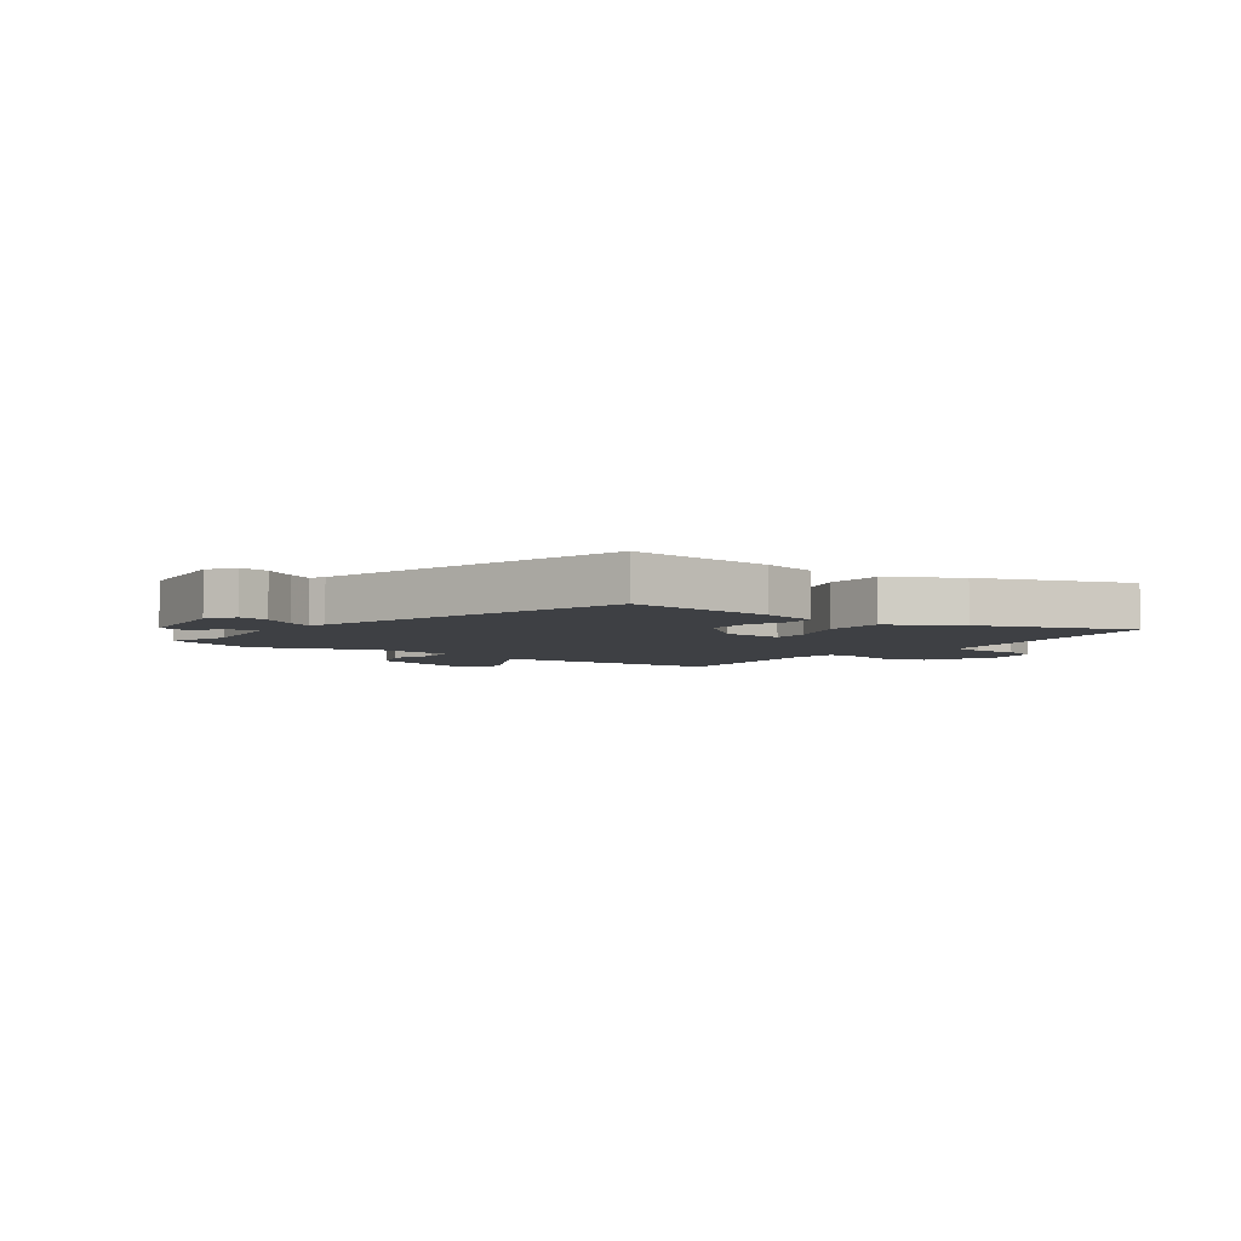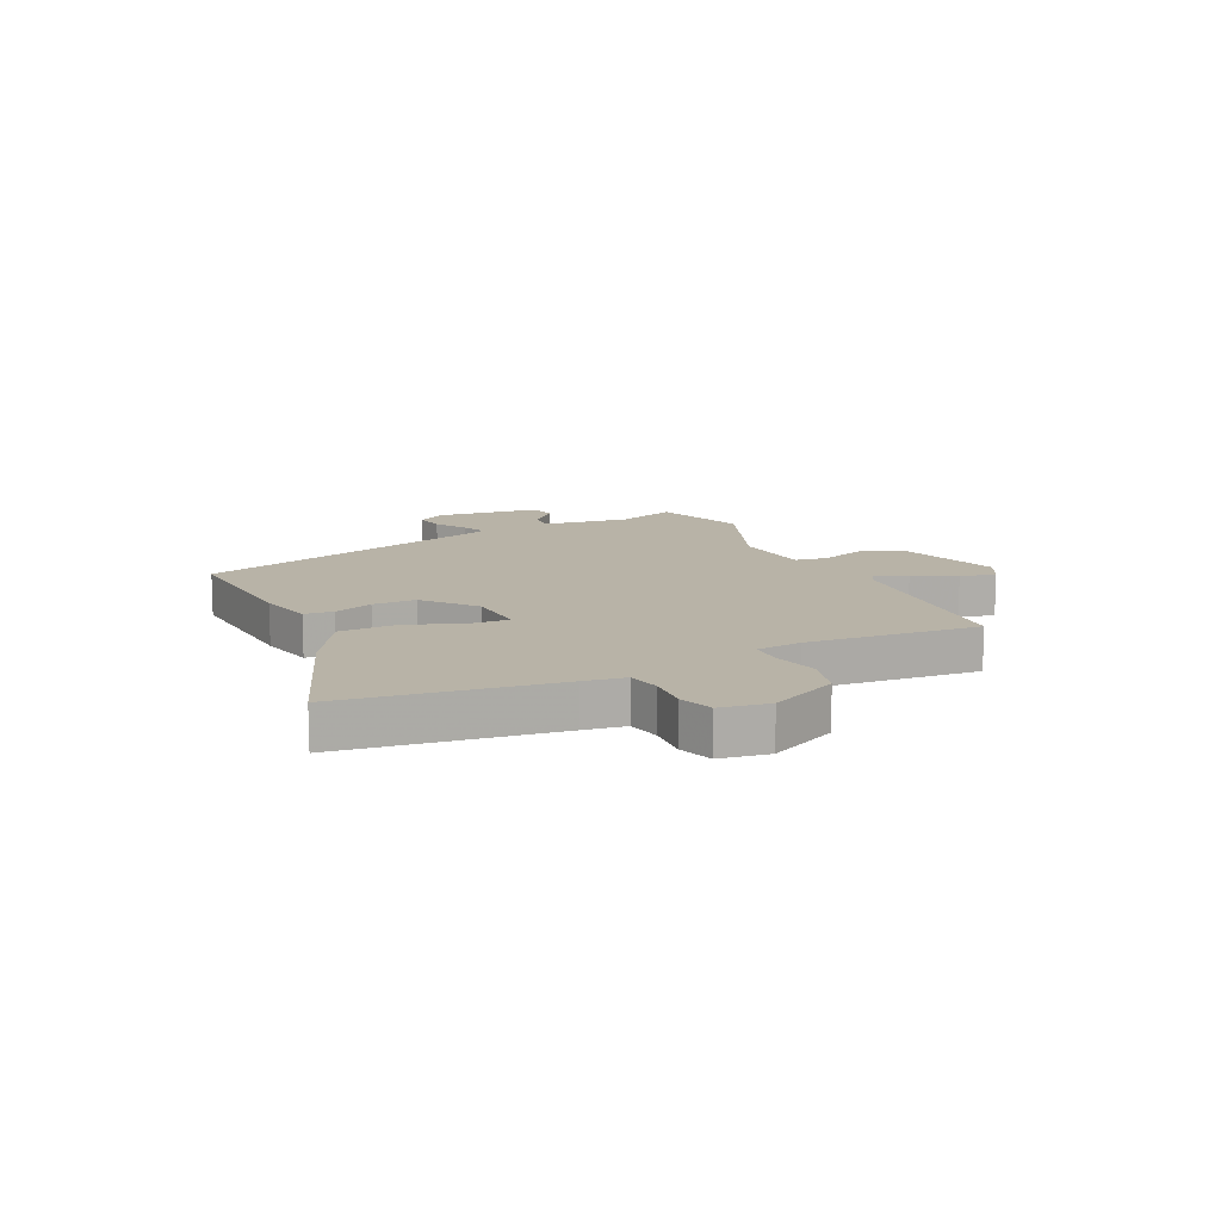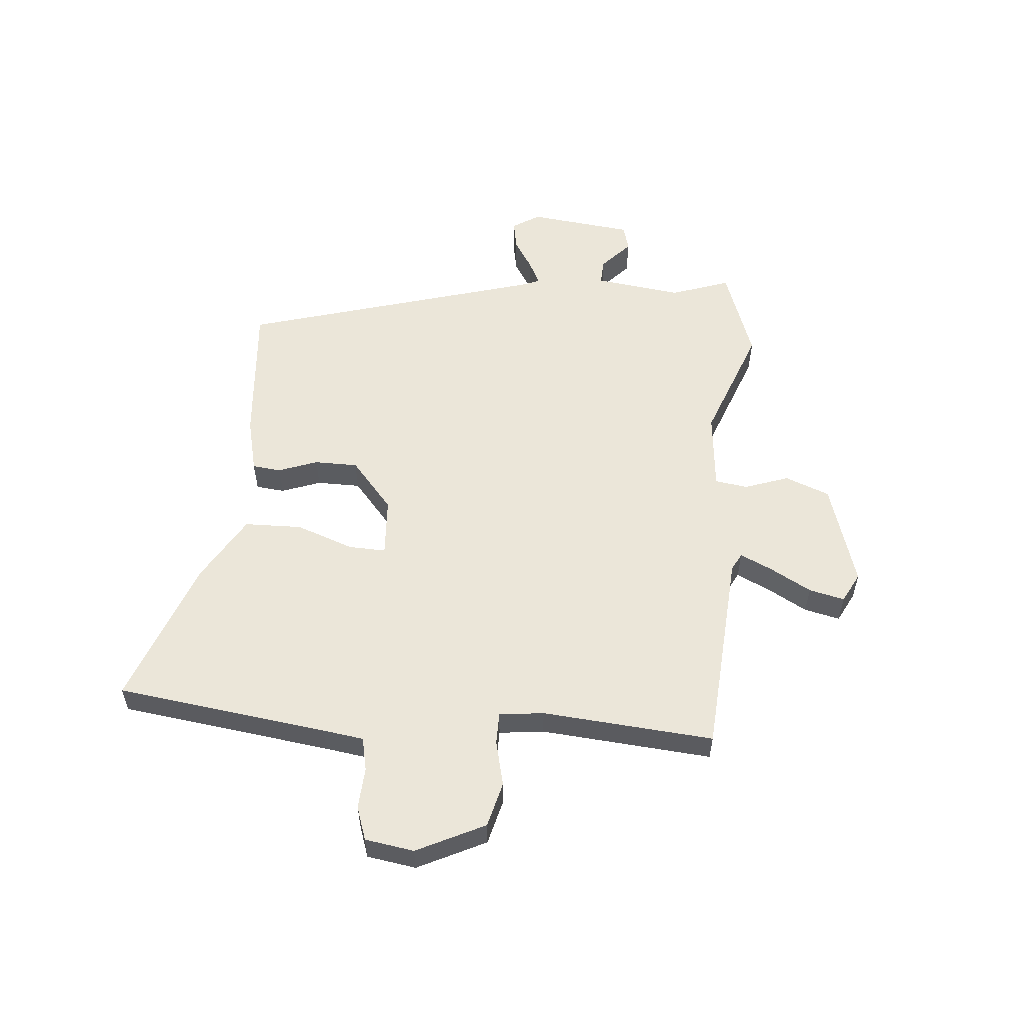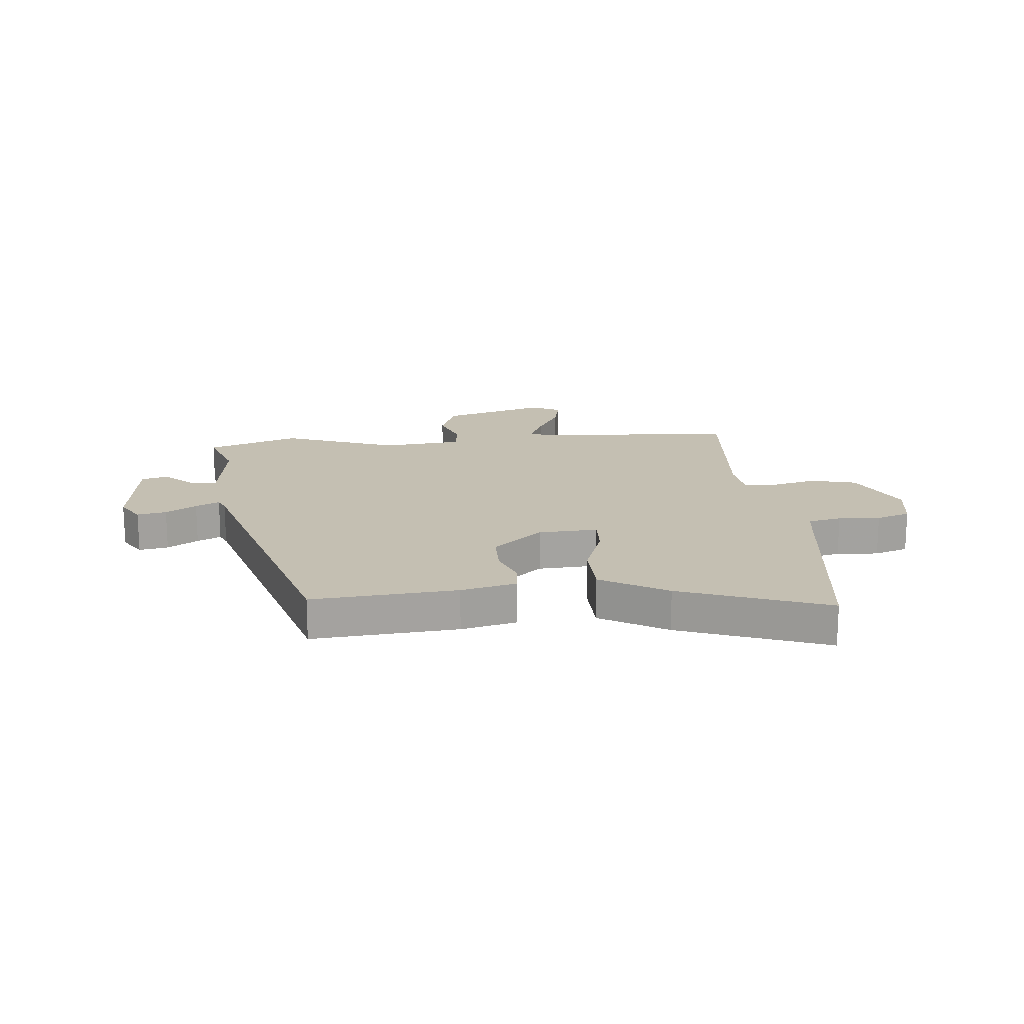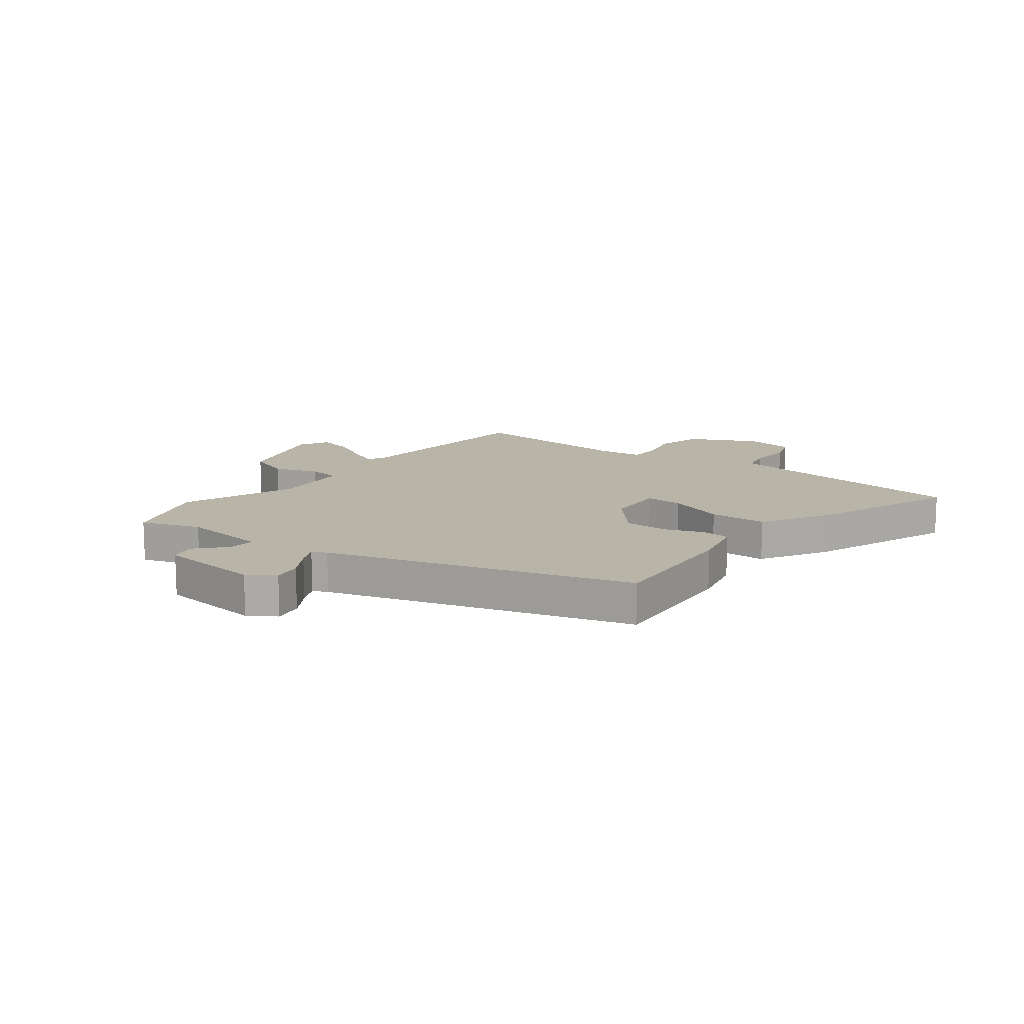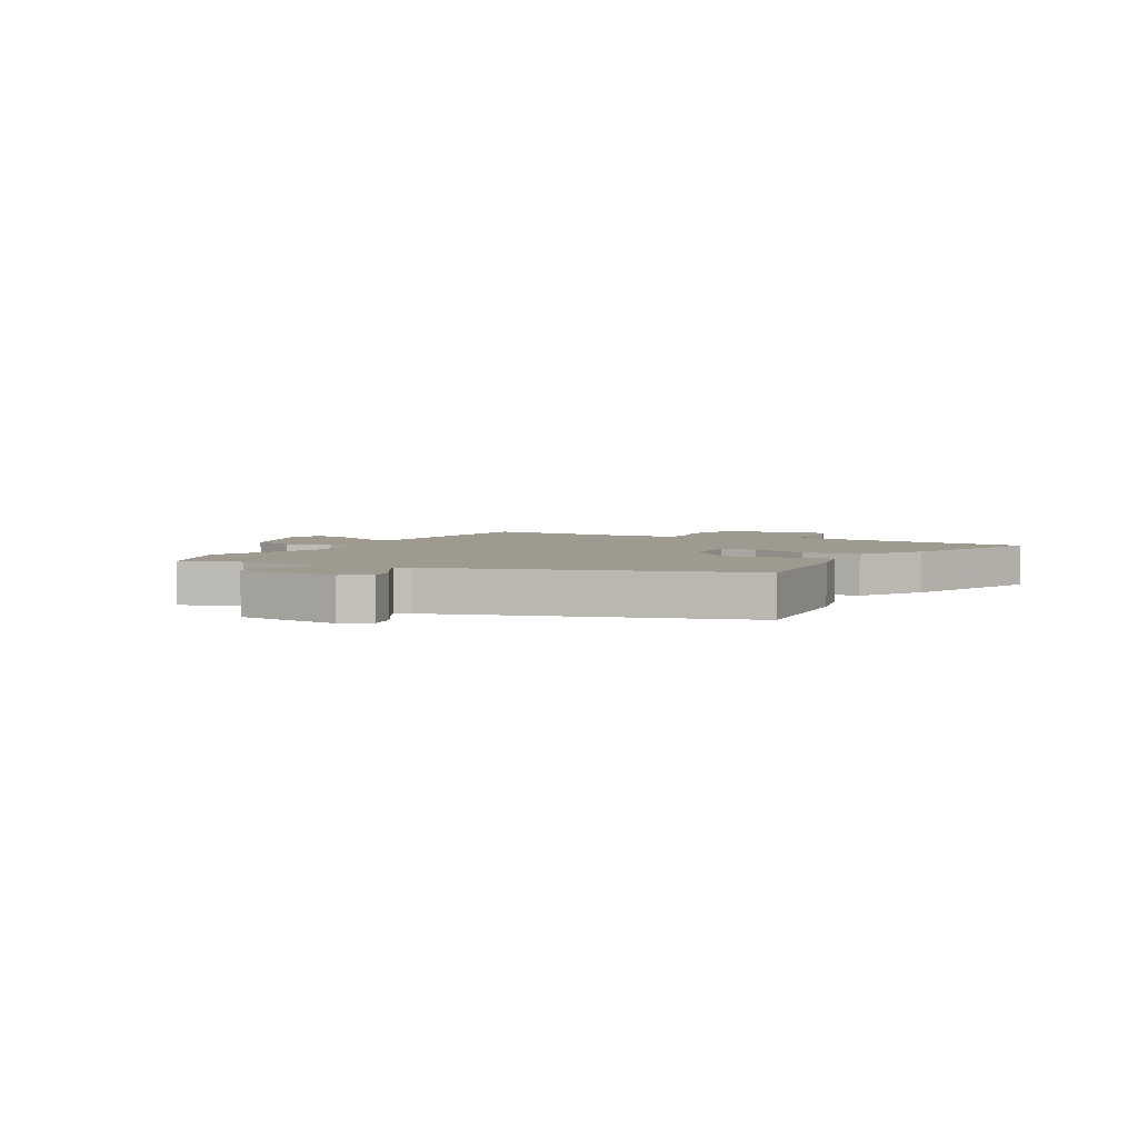
<metadata>
{"format":"obj","ext":"obj","renderer":"f3d","projection":"perspective","resolution":1024,"background":"white","views":[{"elev":-4.8,"azim":-36.1,"up":"+Y"},{"elev":12.7,"azim":65.3,"up":"+Y"},{"elev":55.7,"azim":95.4,"up":"+Y"},{"elev":17.6,"azim":-5.1,"up":"+Y"},{"elev":13.3,"azim":-52.4,"up":"+Y"},{"elev":3.8,"azim":-61.8,"up":"+Y"}]}
</metadata>
<code>
v -0.412 0.07 -0.532
v -0.575 0.07 -0.473
v -0.538 0.07 -0.369
v -0.557 0.07 -0.214
v -0.603 0.07 -0.216
v -0.657 0.07 -0.265
v -0.703 0.07 -0.252
v -0.723 0.07 -0.067
v -0.692 0.07 -0.019
v -0.64 0.07 -0.029
v -0.586 0.07 -0.063
v -0.544 0.07 -0.084
v -0.532 0.07 -0.058
v -0.372 0.07 0.474
v -0.116 0.07 0.451
v -0.018 0.07 0.427
v -0.013 0.07 0.376
v -0.039 0.07 0.307
v -0.039 0.07 0.23
v 0.048 0.07 0.155
v 0.153 0.07 0.148
v 0.151 0.07 0.214
v 0.115 0.07 0.316
v 0.118 0.07 0.418
v 0.236 0.07 0.486
v 0.497 0.07 0.581
v 0.544 0.07 0.206
v 0.554 0.07 0.134
v 0.613 0.07 0.121
v 0.687 0.07 0.125
v 0.747 0.07 0.104
v 0.76 0.07 0.017
v 0.7 0.07 -0.103
v 0.619 0.07 -0.123
v 0.539 0.07 -0.103
v 0.482 0.07 -0.103
v 0.472 0.07 -0.182
v 0.495 0.07 -0.486
v 0.131 0.07 -0.509
v 0.1 0.07 -0.525
v 0.126 0.07 -0.582
v 0.166 0.07 -0.655
v 0.18 0.07 -0.718
v 0.127 0.07 -0.745
v -0.057 0.07 -0.687
v -0.087 0.07 -0.608
v -0.059 0.07 -0.53
v -0.067 0.07 -0.472
v -0.208 0.07 -0.457
v -0.412 0 -0.532
v -0.575 0 -0.473
v -0.538 0 -0.369
v -0.557 0 -0.214
v -0.603 0 -0.216
v -0.657 0 -0.265
v -0.703 0 -0.252
v -0.723 0 -0.067
v -0.692 0 -0.019
v -0.64 0 -0.029
v -0.586 0 -0.063
v -0.544 0 -0.084
v -0.532 0 -0.058
v -0.372 0 0.474
v -0.116 0 0.451
v -0.018 0 0.427
v -0.013 0 0.376
v -0.039 0 0.307
v -0.039 0 0.23
v 0.048 0 0.155
v 0.153 0 0.148
v 0.151 0 0.214
v 0.115 0 0.316
v 0.118 0 0.418
v 0.236 0 0.486
v 0.497 0 0.581
v 0.544 0 0.206
v 0.554 0 0.134
v 0.613 0 0.121
v 0.687 0 0.125
v 0.747 0 0.104
v 0.76 0 0.017
v 0.7 0 -0.103
v 0.619 0 -0.123
v 0.539 0 -0.103
v 0.482 0 -0.103
v 0.472 0 -0.182
v 0.495 0 -0.486
v 0.131 0 -0.509
v 0.1 0 -0.525
v 0.126 0 -0.582
v 0.166 0 -0.655
v 0.18 0 -0.718
v 0.127 0 -0.745
v -0.057 0 -0.687
v -0.087 0 -0.608
v -0.059 0 -0.53
v -0.067 0 -0.472
v -0.208 0 -0.457
f 44 45 46 47
f 44 47 48
f 41 42 43 44
f 40 41 44 48
f 39 40 48
f 37 38 39 48
f 36 37 48 49
f 32 33 34 35
f 32 35 36
f 29 30 31 32
f 28 29 32 36
f 27 28 36 49
f 22 23 24 25
f 21 22 25 26
f 15 16 17 18
f 13 14 15 18
f 12 13 18 19
f 8 9 10 11
f 8 11 12
f 5 6 7 8
f 4 5 8 12
f 3 4 12 19
f 21 26 27 49
f 20 21 49 1
f 3 19 20
f 1 2 3 20
f 96 95 94 93
f 97 96 93
f 93 92 91 90
f 97 93 90 89
f 97 89 88
f 97 88 87 86
f 98 97 86 85
f 84 83 82 81
f 85 84 81
f 81 80 79 78
f 85 81 78 77
f 98 85 77 76
f 74 73 72 71
f 75 74 71 70
f 67 66 65 64
f 67 64 63 62
f 68 67 62 61
f 60 59 58 57
f 61 60 57
f 57 56 55 54
f 61 57 54 53
f 68 61 53 52
f 98 76 75 70
f 50 98 70 69
f 69 68 52
f 69 52 51 50
f 1 50 51 2
f 2 51 52 3
f 3 52 53 4
f 4 53 54 5
f 5 54 55 6
f 6 55 56 7
f 7 56 57 8
f 8 57 58 9
f 9 58 59 10
f 10 59 60 11
f 11 60 61 12
f 12 61 62 13
f 13 62 63 14
f 14 63 64 15
f 15 64 65 16
f 16 65 66 17
f 17 66 67 18
f 18 67 68 19
f 19 68 69 20
f 20 69 70 21
f 21 70 71 22
f 22 71 72 23
f 23 72 73 24
f 24 73 74 25
f 25 74 75 26
f 26 75 76 27
f 27 76 77 28
f 28 77 78 29
f 29 78 79 30
f 30 79 80 31
f 31 80 81 32
f 32 81 82 33
f 33 82 83 34
f 34 83 84 35
f 35 84 85 36
f 36 85 86 37
f 37 86 87 38
f 38 87 88 39
f 39 88 89 40
f 40 89 90 41
f 41 90 91 42
f 42 91 92 43
f 43 92 93 44
f 44 93 94 45
f 45 94 95 46
f 46 95 96 47
f 47 96 97 48
f 48 97 98 49
f 49 98 50 1

</code>
